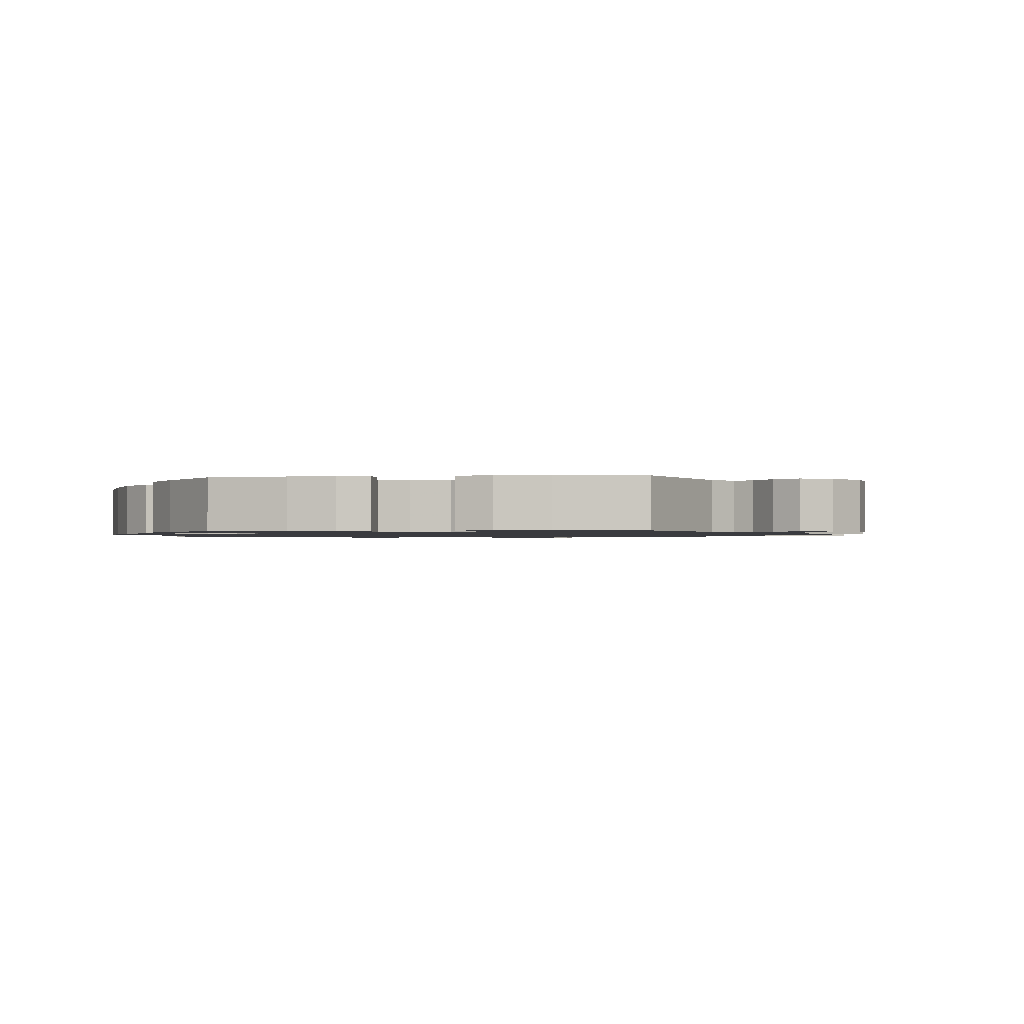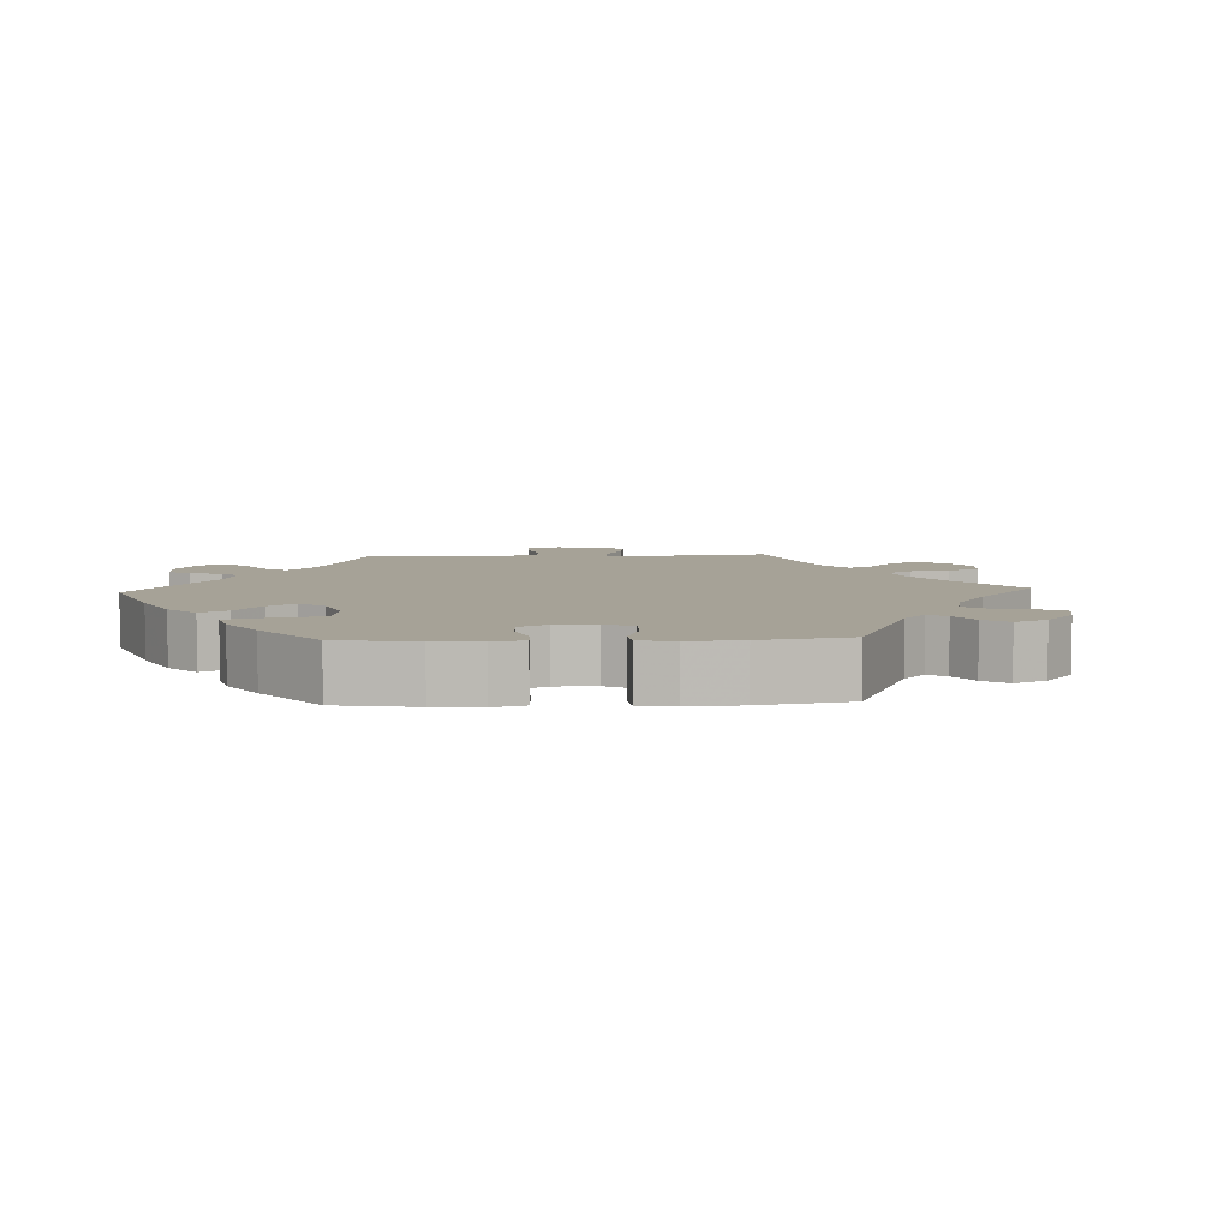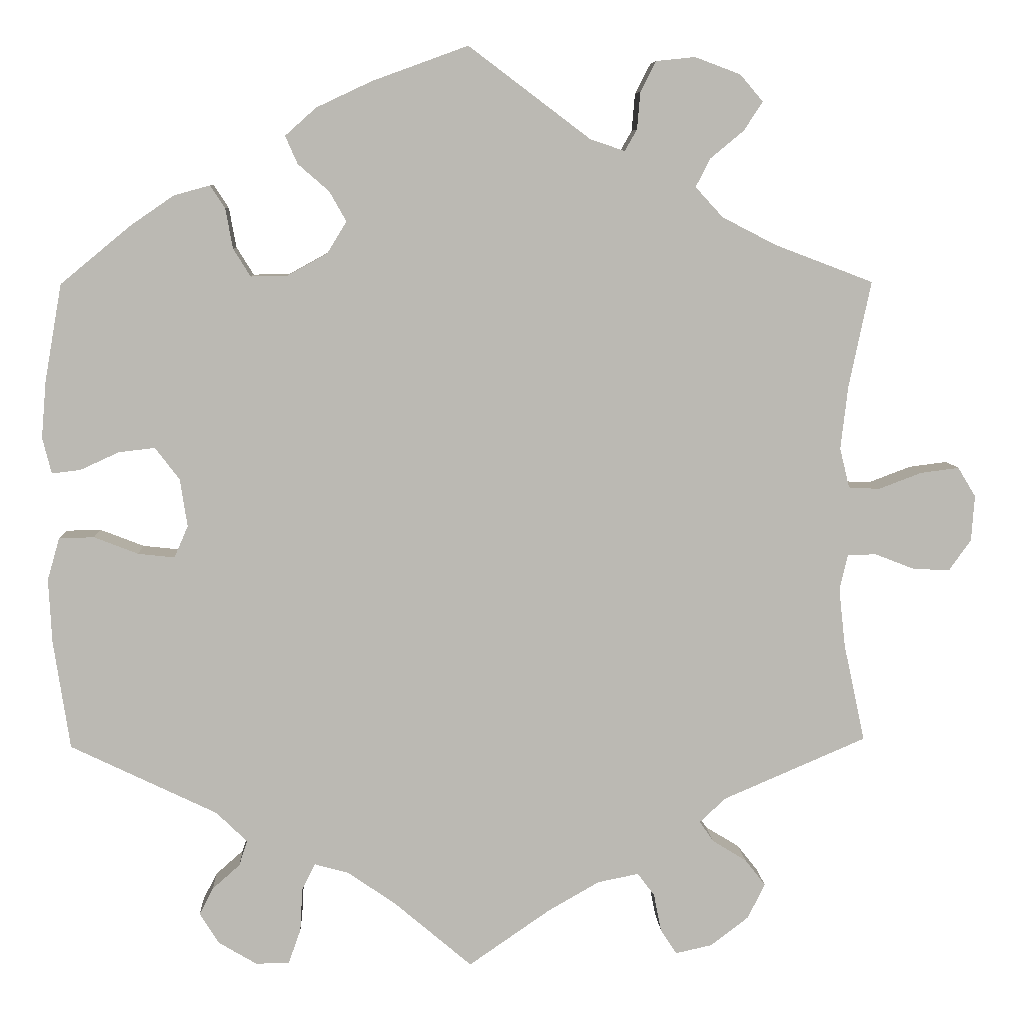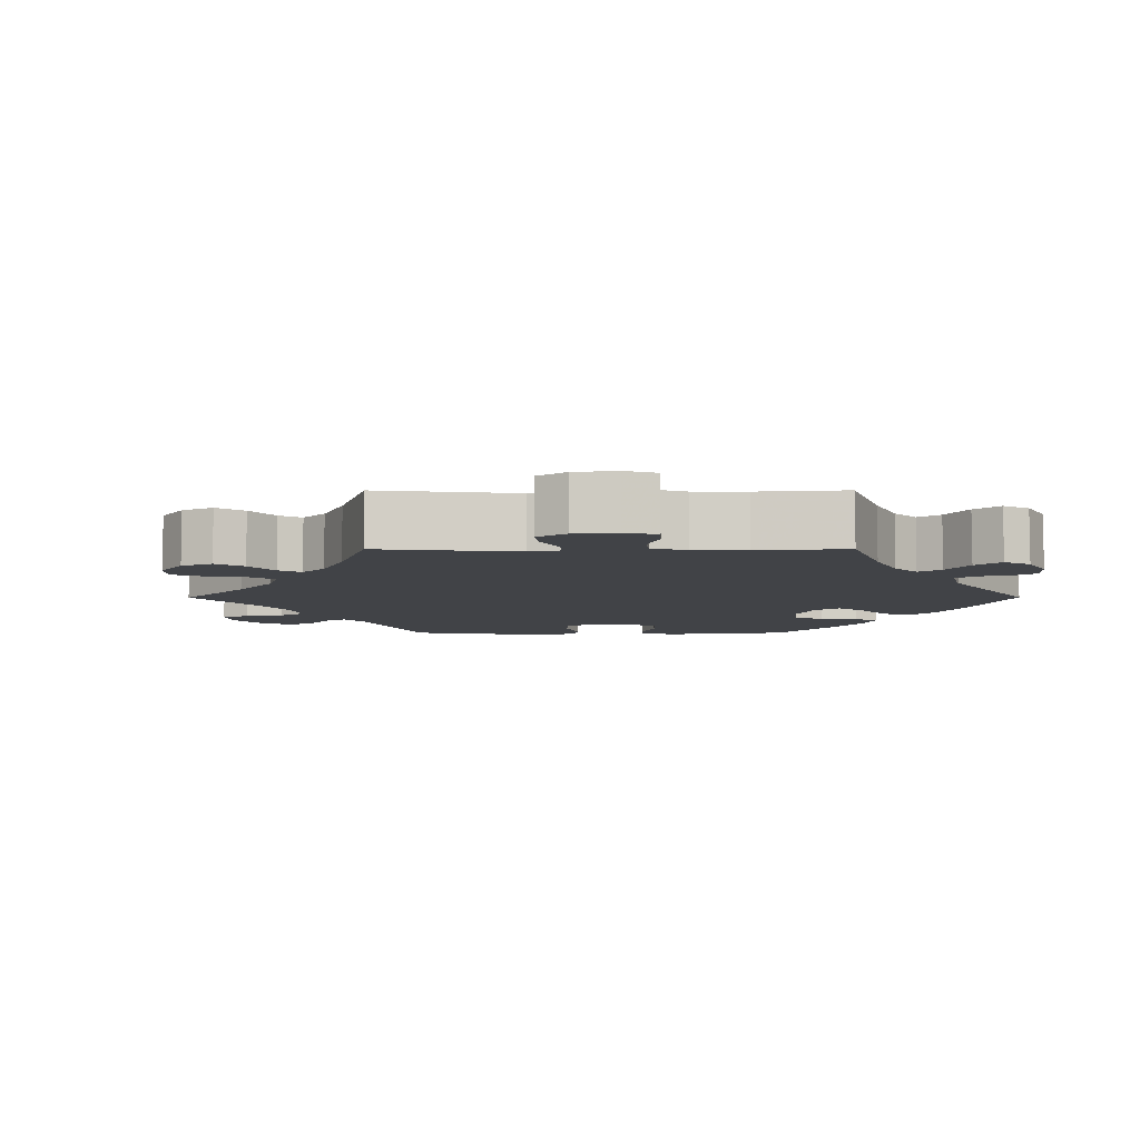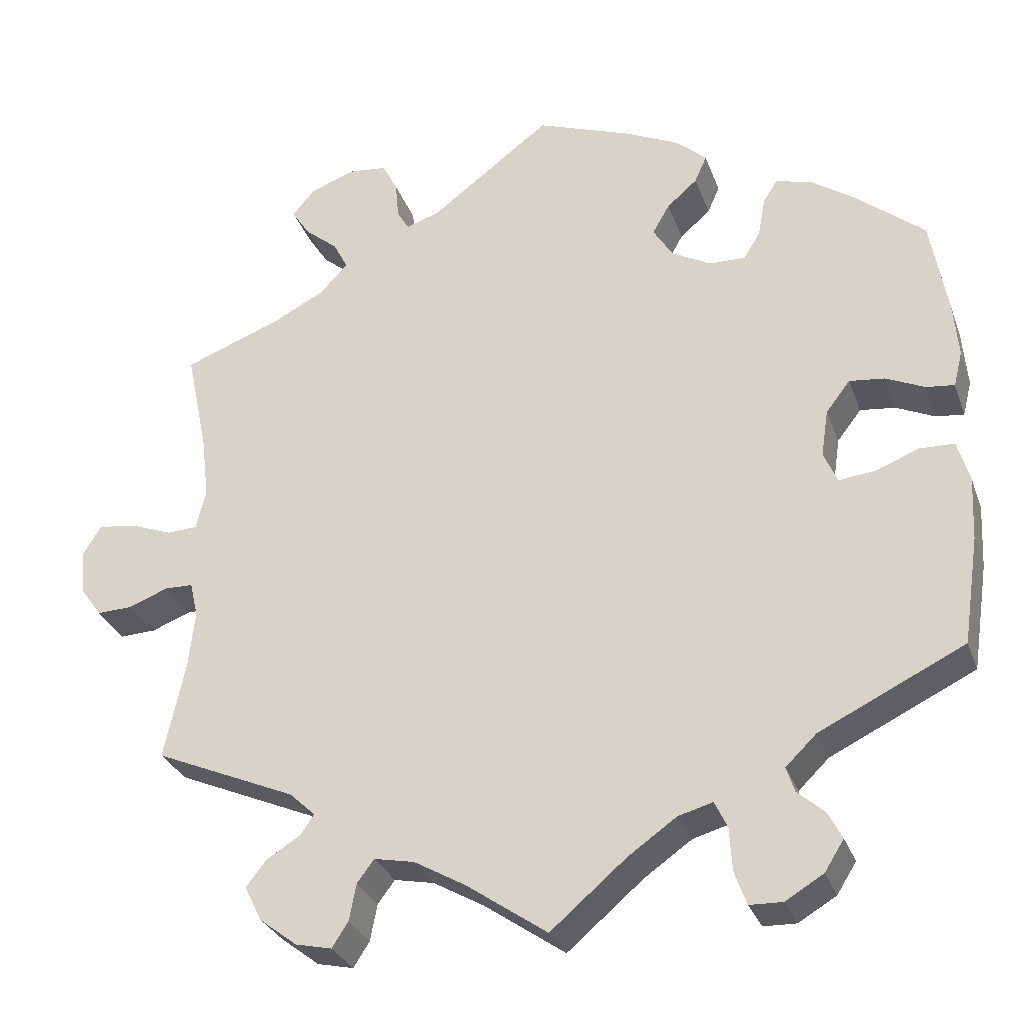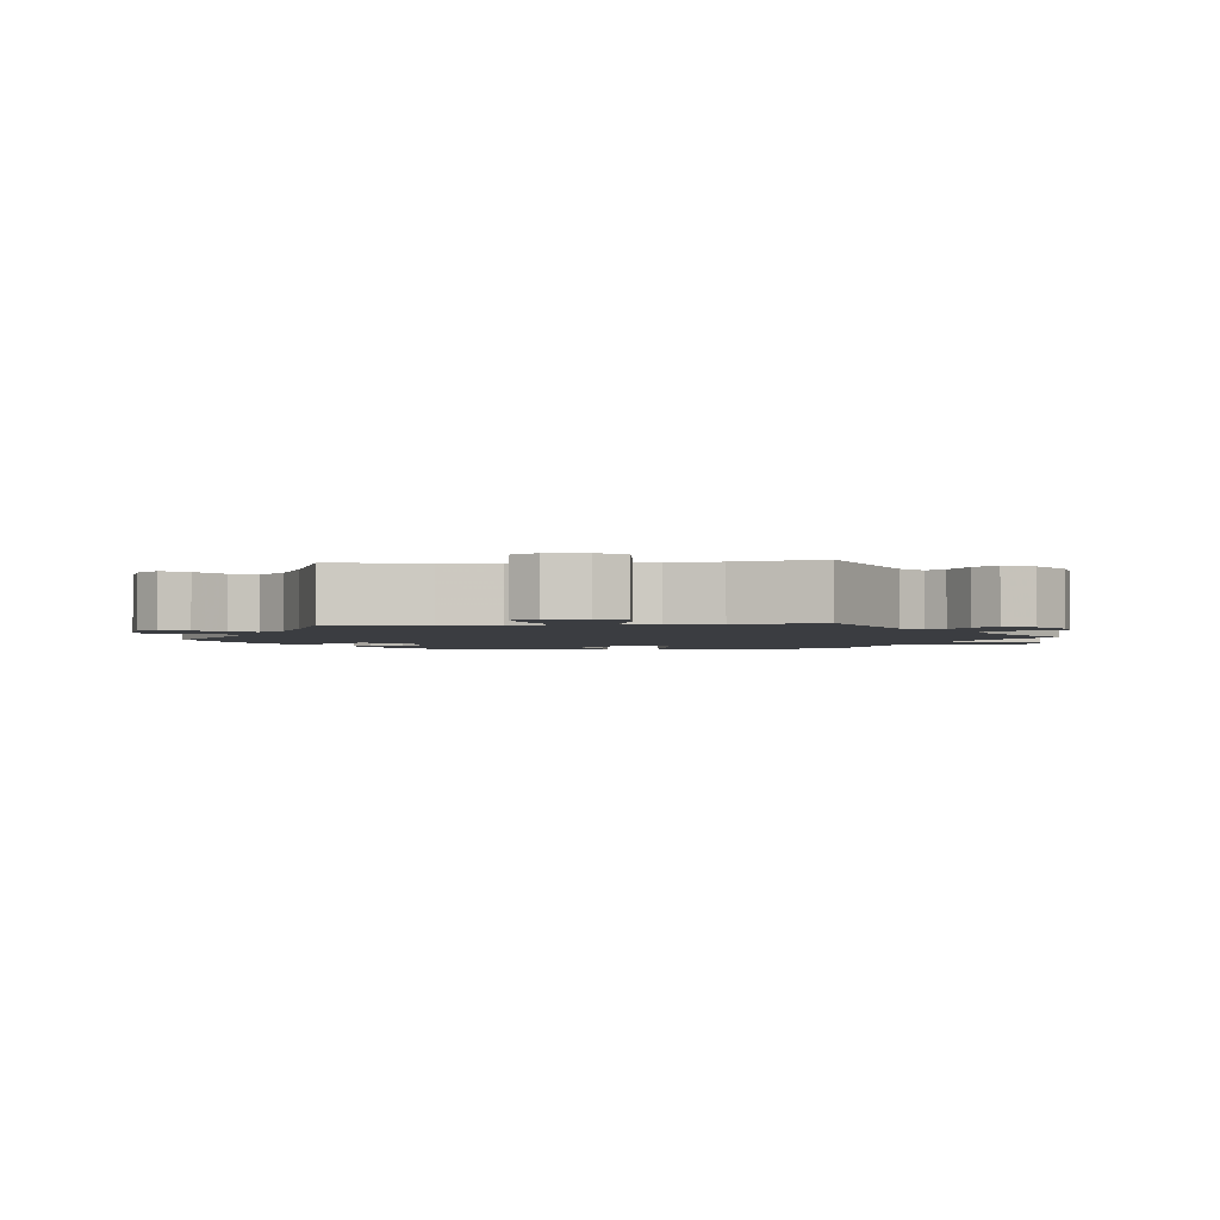
<metadata>
{"format":"obj","ext":"obj","renderer":"f3d","projection":"perspective","resolution":1024,"background":"white","views":[{"elev":-1.2,"azim":-23.1,"up":"+Y"},{"elev":6.5,"azim":-32.7,"up":"+Y"},{"elev":7.3,"azim":-2.7,"up":"+Z"},{"elev":-7.2,"azim":150.1,"up":"+Y"},{"elev":-29.9,"azim":-162.1,"up":"+Z"},{"elev":-2.5,"azim":95.3,"up":"+Y"}]}
</metadata>
<code>
v 0.15 0.07 0.465
v 0.192 0.07 0.451
v 0.207 0.07 0.477
v 0.211 0.07 0.523
v 0.23 0.07 0.56
v 0.278 0.07 0.565
v 0.334 0.07 0.544
v 0.362 0.07 0.511
v 0.339 0.07 0.476
v 0.298 0.07 0.442
v 0.28 0.07 0.407
v 0.314 0.07 0.37
v 0.38 0.07 0.336
v 0.501 0.07 0.29
v 0.474 0.07 0.16
v 0.465 0.07 0.082
v 0.477 0.07 0.033
v 0.515 0.07 0.031
v 0.568 0.07 0.051
v 0.615 0.07 0.057
v 0.637 0.07 0.021
v 0.633 0.07 -0.035
v 0.606 0.07 -0.073
v 0.561 0.07 -0.071
v 0.512 0.07 -0.052
v 0.477 0.07 -0.053
v 0.467 0.07 -0.097
v 0.475 0.07 -0.169
v 0.501 0.07 -0.289
v 0.325 0.07 -0.365
v 0.293 0.07 -0.395
v 0.31 0.07 -0.42
v 0.352 0.07 -0.446
v 0.377 0.07 -0.478
v 0.356 0.07 -0.521
v 0.309 0.07 -0.557
v 0.264 0.07 -0.567
v 0.244 0.07 -0.536
v 0.235 0.07 -0.49
v 0.214 0.07 -0.462
v 0.164 0.07 -0.472
v 0.101 0.07 -0.508
v 0 0.07 -0.578
v -0.094 0.07 -0.498
v -0.154 0.07 -0.456
v -0.197 0.07 -0.444
v -0.213 0.07 -0.477
v -0.216 0.07 -0.53
v -0.231 0.07 -0.572
v -0.272 0.07 -0.573
v -0.319 0.07 -0.545
v -0.343 0.07 -0.507
v -0.326 0.07 -0.474
v -0.292 0.07 -0.444
v -0.282 0.07 -0.413
v -0.32 0.07 -0.376
v -0.5 0.07 -0.289
v -0.52 0.07 -0.156
v -0.524 0.07 -0.077
v -0.509 0.07 -0.025
v -0.466 0.07 -0.024
v -0.412 0.07 -0.045
v -0.367 0.07 -0.05
v -0.35 0.07 -0.011
v -0.359 0.07 0.048
v -0.389 0.07 0.087
v -0.433 0.07 0.082
v -0.481 0.07 0.06
v -0.516 0.07 0.056
v -0.527 0.07 0.1
v -0.521 0.07 0.17
v -0.5 0.07 0.289
v -0.414 0.07 0.36
v -0.36 0.07 0.397
v -0.316 0.07 0.409
v -0.298 0.07 0.381
v -0.289 0.07 0.332
v -0.268 0.07 0.298
v -0.223 0.07 0.299
v -0.174 0.07 0.326
v -0.15 0.07 0.365
v -0.171 0.07 0.402
v -0.209 0.07 0.435
v -0.224 0.07 0.469
v -0.186 0.07 0.503
v -0.118 0.07 0.535
v 0 0.07 0.578
v 0.15 0 0.465
v 0.192 0 0.451
v 0.207 0 0.477
v 0.211 0 0.523
v 0.23 0 0.56
v 0.278 0 0.565
v 0.334 0 0.544
v 0.362 0 0.511
v 0.339 0 0.476
v 0.298 0 0.442
v 0.28 0 0.407
v 0.314 0 0.37
v 0.38 0 0.336
v 0.501 0 0.29
v 0.474 0 0.16
v 0.465 0 0.082
v 0.477 0 0.033
v 0.515 0 0.031
v 0.568 0 0.051
v 0.615 0 0.057
v 0.637 0 0.021
v 0.633 0 -0.035
v 0.606 0 -0.073
v 0.561 0 -0.071
v 0.512 0 -0.052
v 0.477 0 -0.053
v 0.467 0 -0.097
v 0.475 0 -0.169
v 0.501 0 -0.289
v 0.325 0 -0.365
v 0.293 0 -0.395
v 0.31 0 -0.42
v 0.352 0 -0.446
v 0.377 0 -0.478
v 0.356 0 -0.521
v 0.309 0 -0.557
v 0.264 0 -0.567
v 0.244 0 -0.536
v 0.235 0 -0.49
v 0.214 0 -0.462
v 0.164 0 -0.472
v 0.101 0 -0.508
v 0 0 -0.578
v -0.094 0 -0.498
v -0.154 0 -0.456
v -0.197 0 -0.444
v -0.213 0 -0.477
v -0.216 0 -0.53
v -0.231 0 -0.572
v -0.272 0 -0.573
v -0.319 0 -0.545
v -0.343 0 -0.507
v -0.326 0 -0.474
v -0.292 0 -0.444
v -0.282 0 -0.413
v -0.32 0 -0.376
v -0.5 0 -0.289
v -0.52 0 -0.156
v -0.524 0 -0.077
v -0.509 0 -0.025
v -0.466 0 -0.024
v -0.412 0 -0.045
v -0.367 0 -0.05
v -0.35 0 -0.011
v -0.359 0 0.048
v -0.389 0 0.087
v -0.433 0 0.082
v -0.481 0 0.06
v -0.516 0 0.056
v -0.527 0 0.1
v -0.521 0 0.17
v -0.5 0 0.289
v -0.414 0 0.36
v -0.36 0 0.397
v -0.316 0 0.409
v -0.298 0 0.381
v -0.289 0 0.332
v -0.268 0 0.298
v -0.223 0 0.299
v -0.174 0 0.326
v -0.15 0 0.365
v -0.171 0 0.402
v -0.209 0 0.435
v -0.224 0 0.469
v -0.186 0 0.503
v -0.118 0 0.535
v 0 0 0.578
f 86 87 1
f 85 86 1 2
f 82 83 84 85
f 81 82 85 2
f 80 81 2
f 79 80 2
f 74 75 76 77
f 74 77 78
f 73 74 78
f 72 73 78
f 71 72 78 79
f 67 68 69 70
f 66 67 70 71
f 59 60 61 62
f 59 62 63
f 56 57 58 59
f 55 56 59 63
f 51 52 53 54
f 51 54 55
f 50 51 55
f 47 48 49 50
f 46 47 50 55
f 45 46 55 63
f 42 43 44
f 41 42 44 45
f 40 41 45 63
f 36 37 38 39
f 36 39 40
f 35 36 40
f 32 33 34 35
f 31 32 35 40
f 30 31 40 63
f 28 29 30 63
f 22 23 24 25
f 22 25 26
f 21 22 26
f 18 19 20 21
f 17 18 21 26
f 16 17 26 27
f 13 14 15
f 12 13 15 16
f 11 12 16 27
f 7 8 9 10
f 7 10 11
f 6 7 11
f 3 4 5 6
f 2 3 6 11
f 66 71 79 2
f 27 28 63 64
f 27 64 65
f 27 65 66
f 2 11 27 66
f 88 174 173
f 89 88 173 172
f 172 171 170 169
f 89 172 169 168
f 89 168 167
f 89 167 166
f 164 163 162 161
f 165 164 161
f 165 161 160
f 165 160 159
f 166 165 159 158
f 157 156 155 154
f 158 157 154 153
f 149 148 147 146
f 150 149 146
f 146 145 144 143
f 150 146 143 142
f 141 140 139 138
f 142 141 138
f 142 138 137
f 137 136 135 134
f 142 137 134 133
f 150 142 133 132
f 131 130 129
f 132 131 129 128
f 150 132 128 127
f 126 125 124 123
f 127 126 123
f 127 123 122
f 122 121 120 119
f 127 122 119 118
f 150 127 118 117
f 150 117 116 115
f 112 111 110 109
f 113 112 109
f 113 109 108
f 108 107 106 105
f 113 108 105 104
f 114 113 104 103
f 102 101 100
f 103 102 100 99
f 114 103 99 98
f 97 96 95 94
f 98 97 94
f 98 94 93
f 93 92 91 90
f 98 93 90 89
f 89 166 158 153
f 151 150 115 114
f 152 151 114
f 153 152 114
f 153 114 98 89
f 1 88 89 2
f 2 89 90 3
f 3 90 91 4
f 4 91 92 5
f 5 92 93 6
f 6 93 94 7
f 7 94 95 8
f 8 95 96 9
f 9 96 97 10
f 10 97 98 11
f 11 98 99 12
f 12 99 100 13
f 13 100 101 14
f 14 101 102 15
f 15 102 103 16
f 16 103 104 17
f 17 104 105 18
f 18 105 106 19
f 19 106 107 20
f 20 107 108 21
f 21 108 109 22
f 22 109 110 23
f 23 110 111 24
f 24 111 112 25
f 25 112 113 26
f 26 113 114 27
f 27 114 115 28
f 28 115 116 29
f 29 116 117 30
f 30 117 118 31
f 31 118 119 32
f 32 119 120 33
f 33 120 121 34
f 34 121 122 35
f 35 122 123 36
f 36 123 124 37
f 37 124 125 38
f 38 125 126 39
f 39 126 127 40
f 40 127 128 41
f 41 128 129 42
f 42 129 130 43
f 43 130 131 44
f 44 131 132 45
f 45 132 133 46
f 46 133 134 47
f 47 134 135 48
f 48 135 136 49
f 49 136 137 50
f 50 137 138 51
f 51 138 139 52
f 52 139 140 53
f 53 140 141 54
f 54 141 142 55
f 55 142 143 56
f 56 143 144 57
f 57 144 145 58
f 58 145 146 59
f 59 146 147 60
f 60 147 148 61
f 61 148 149 62
f 62 149 150 63
f 63 150 151 64
f 64 151 152 65
f 65 152 153 66
f 66 153 154 67
f 67 154 155 68
f 68 155 156 69
f 69 156 157 70
f 70 157 158 71
f 71 158 159 72
f 72 159 160 73
f 73 160 161 74
f 74 161 162 75
f 75 162 163 76
f 76 163 164 77
f 77 164 165 78
f 78 165 166 79
f 79 166 167 80
f 80 167 168 81
f 81 168 169 82
f 82 169 170 83
f 83 170 171 84
f 84 171 172 85
f 85 172 173 86
f 86 173 174 87
f 87 174 88 1

</code>
